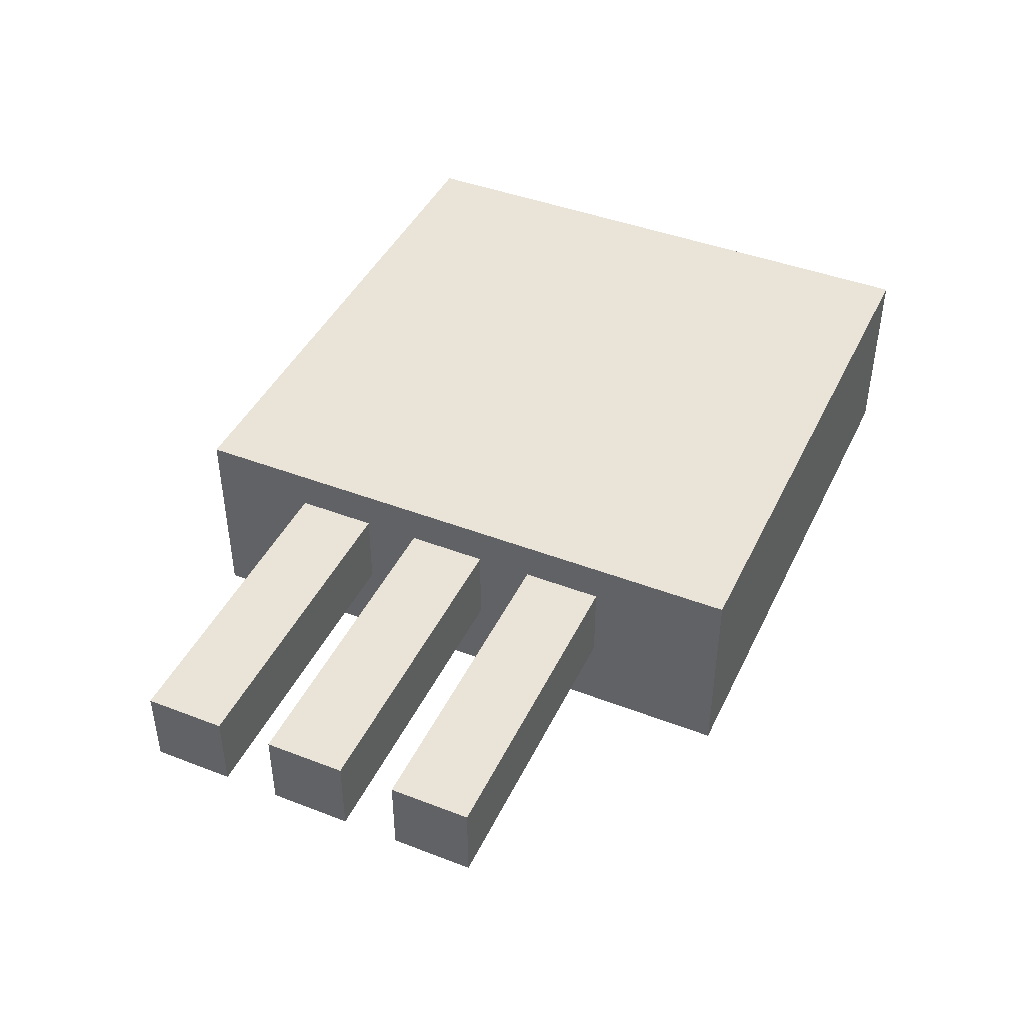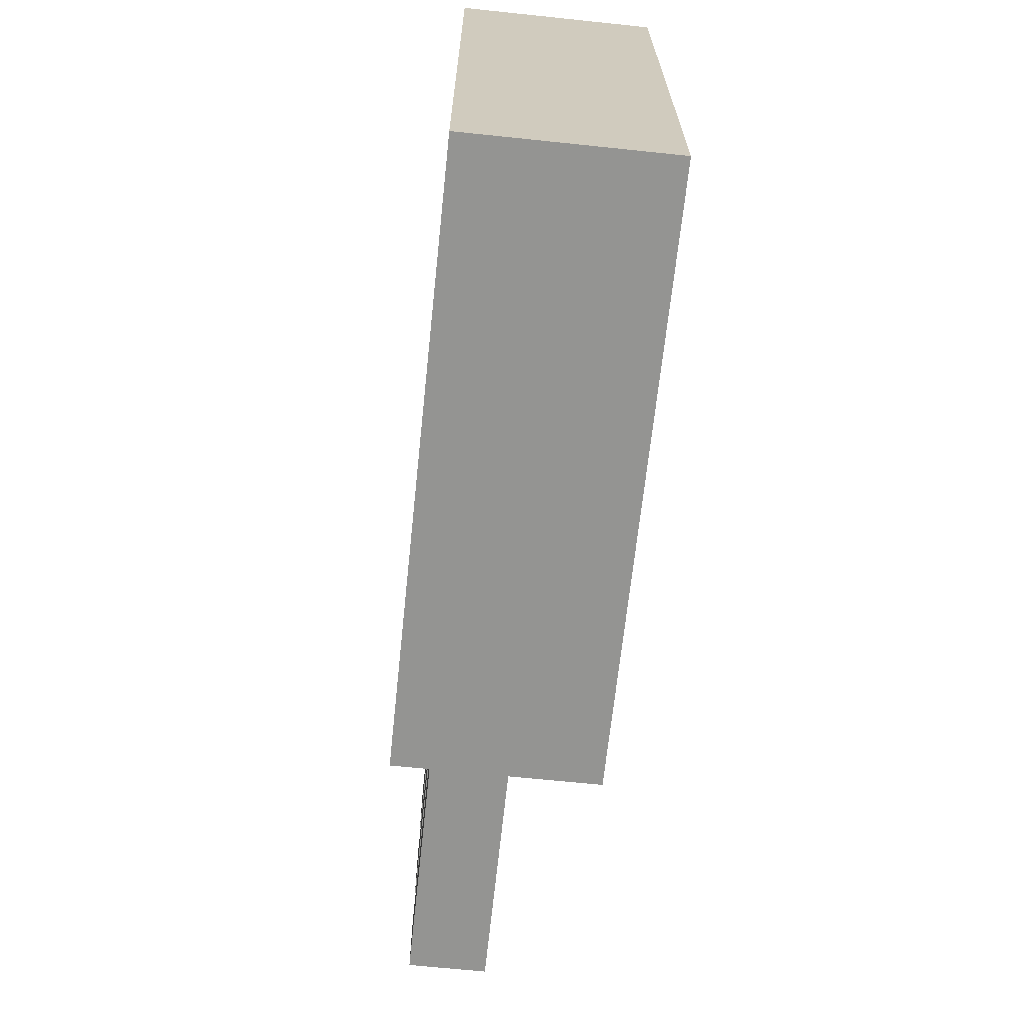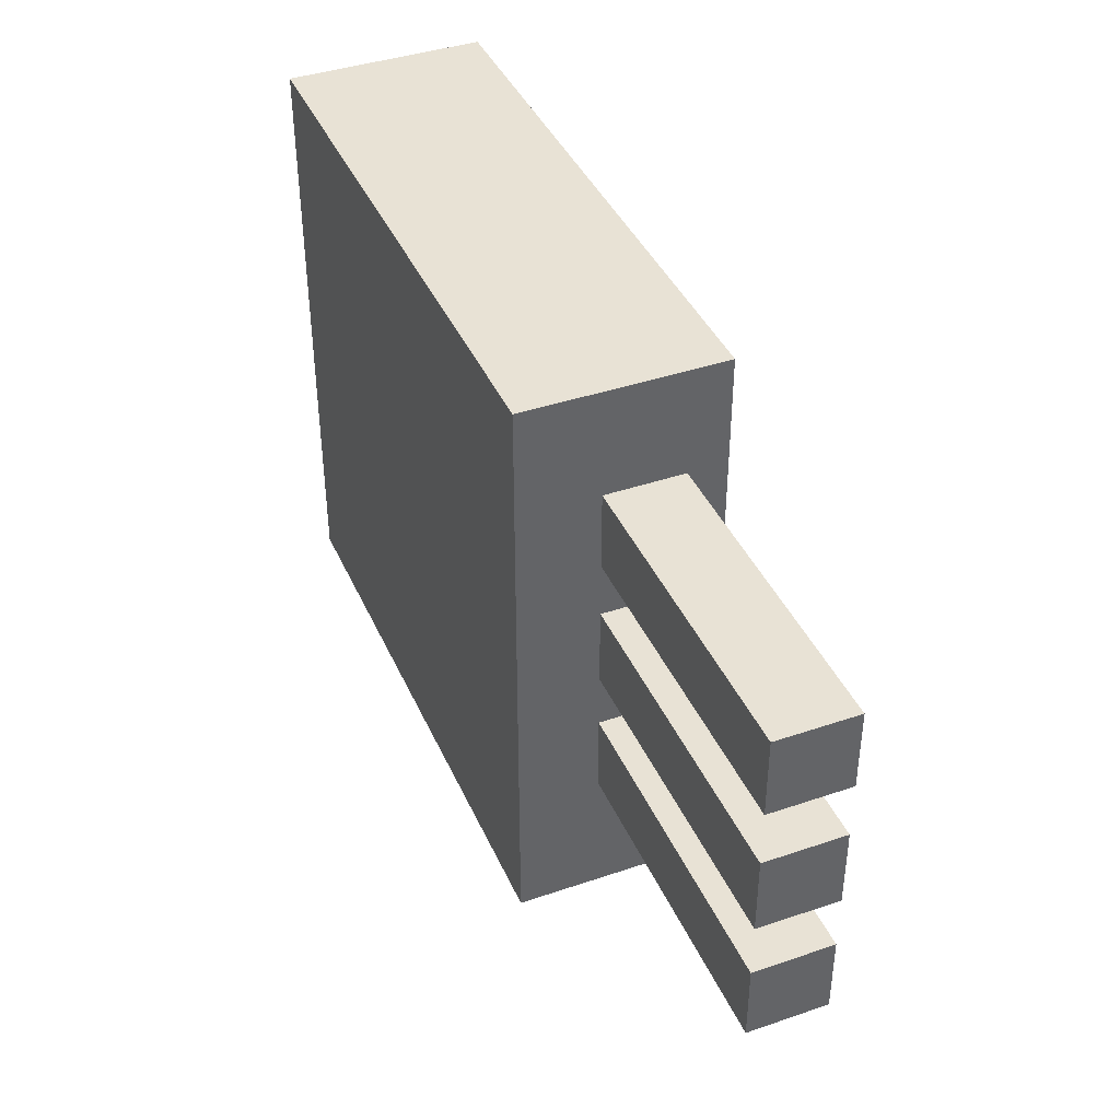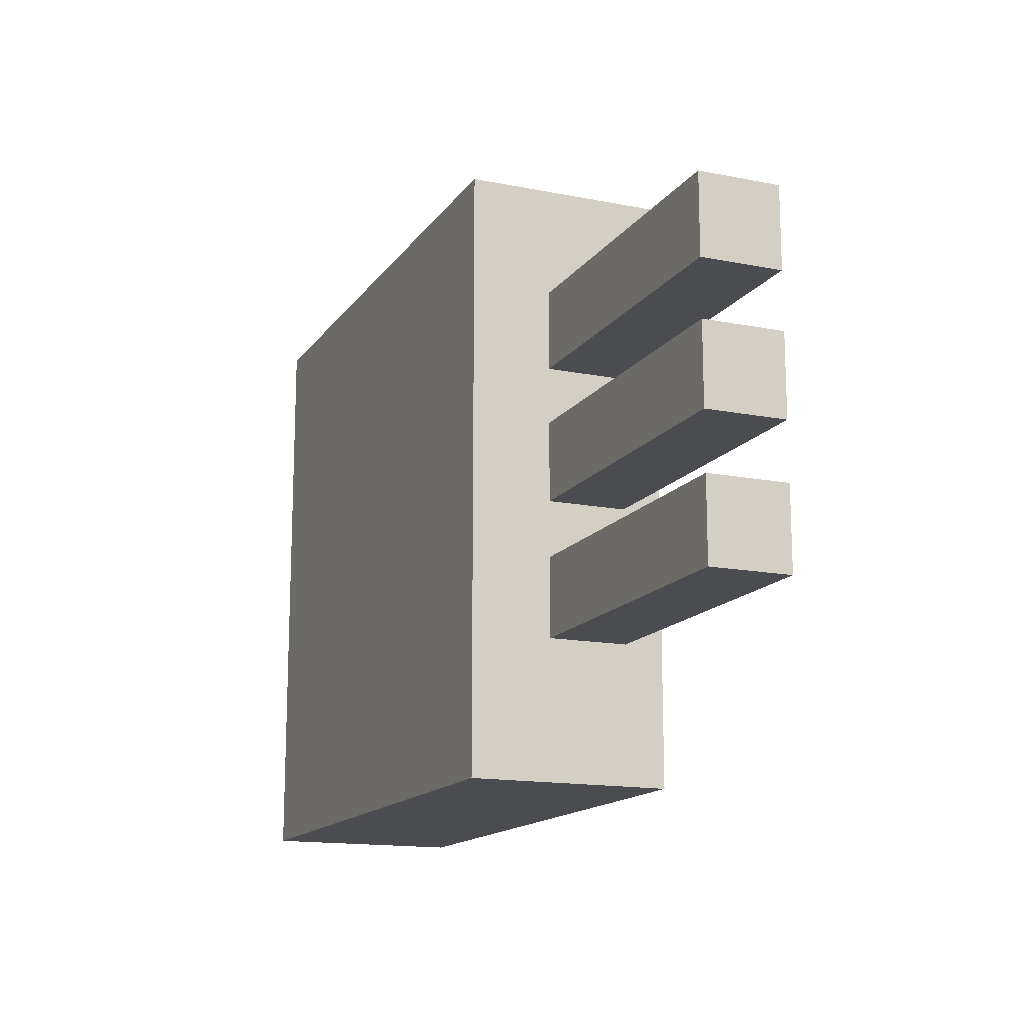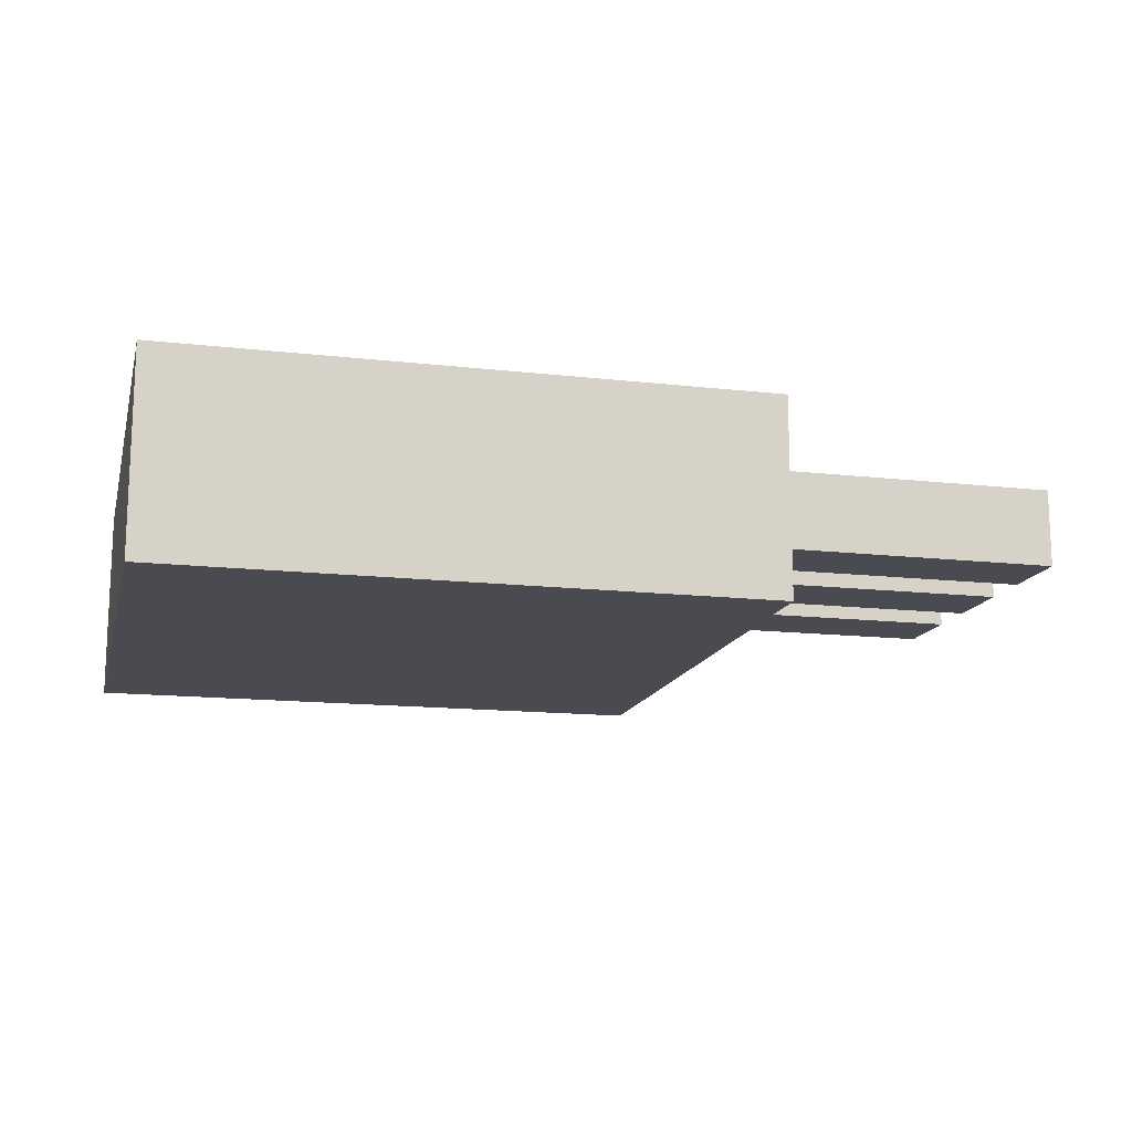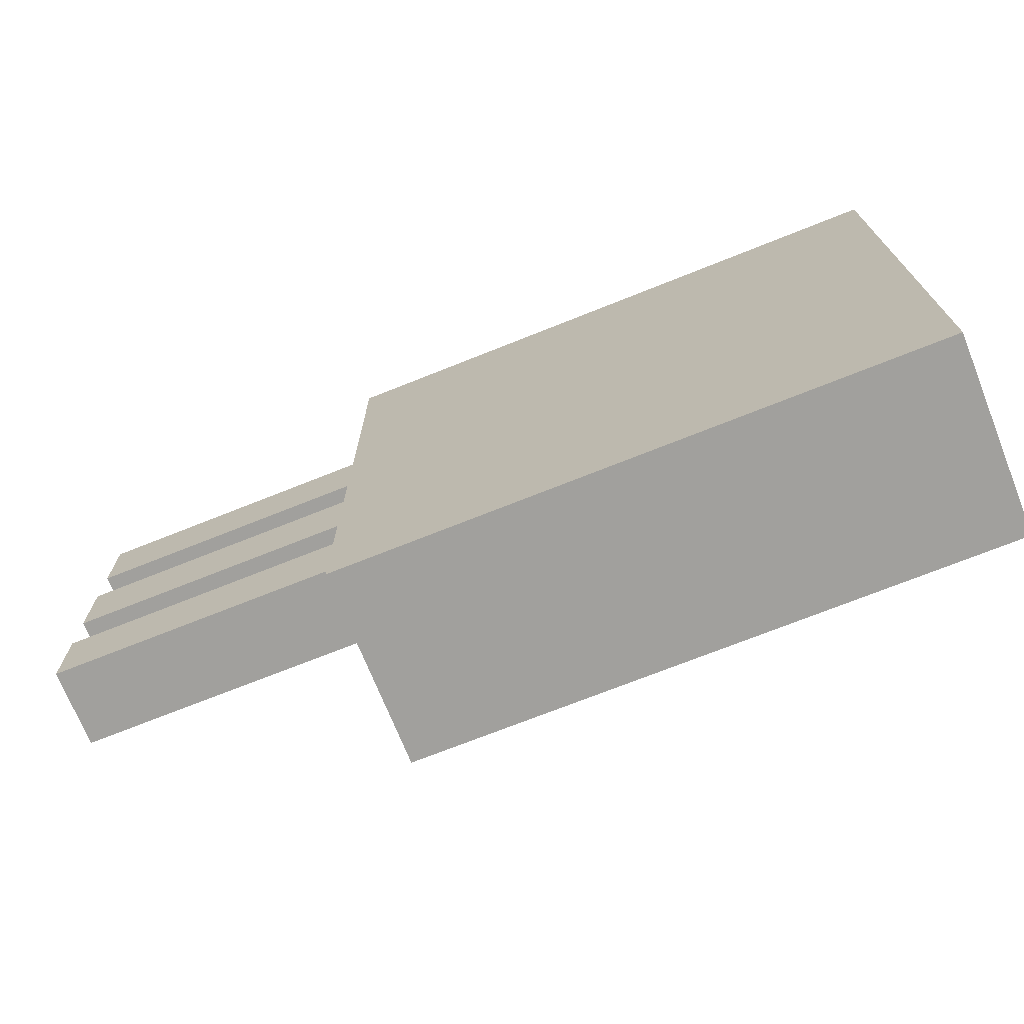
<metadata>
{"format":"obj","ext":"obj","renderer":"f3d","projection":"perspective","resolution":1024,"background":"white","views":[{"elev":43.4,"azim":114.4,"up":"+Y"},{"elev":-66.9,"azim":-96.0,"up":"+Z"},{"elev":40.7,"azim":67.4,"up":"+Z"},{"elev":-15.0,"azim":67.1,"up":"+Z"},{"elev":-14.5,"azim":-13.9,"up":"+Y"},{"elev":-71.6,"azim":-158.2,"up":"+Z"}]}
</metadata>
<code>
v 0.04611 -0.1423 -0.8425
v 0.04611 0.2407 -0.8425
v 1.961 -0.1423 -0.8425
v 1.961 0.2407 -0.8425
v 1.961 -0.1423 -0.4595
v 1.961 0.2407 -0.4595
v 0.04611 -0.1423 -0.4595
v 0.04611 0.2407 -0.4595
o barrel1
f 1 2 4 3
f 3 4 6 5
f 5 6 8 7
f 7 8 2 1
f 2 8 6 4
f 7 1 3 5
v 0.04611 -0.1423 -0.1915
v 0.04611 0.2407 -0.1915
v 1.961 -0.1423 -0.1915
v 1.961 0.2407 -0.1915
v 1.961 -0.1423 0.1915
v 1.961 0.2407 0.1915
v 0.04611 -0.1423 0.1915
v 0.04611 0.2407 0.1915
o barrel2
f 9 10 12 11
f 11 12 14 13
f 13 14 16 15
f 15 16 10 9
f 10 16 14 12
f 15 9 11 13
v 0.04611 -0.1423 0.4595
v 0.04611 0.2407 0.4595
v 1.961 -0.1423 0.4595
v 1.961 0.2407 0.4595
v 1.961 -0.1423 0.8425
v 1.961 0.2407 0.8425
v 0.04611 -0.1423 0.8425
v 0.04611 0.2407 0.8425
o barrel3
f 17 18 20 19
f 19 20 22 21
f 21 22 24 23
f 23 24 18 17
f 18 24 22 20
f 23 17 19 21
v -2.44 -0.5279 -1.504
v -2.44 0.4295 -1.504
v 0.4326 -0.5279 -1.504
v 0.4326 0.4295 -1.504
v 0.4326 -0.5279 1.368
v 0.4326 0.4295 1.368
v -2.44 -0.5279 1.368
v -2.44 0.4295 1.368
o turret
f 25 26 28 27
f 27 28 30 29
f 29 30 32 31
f 31 32 26 25
f 26 32 30 28
f 31 25 27 29

</code>
